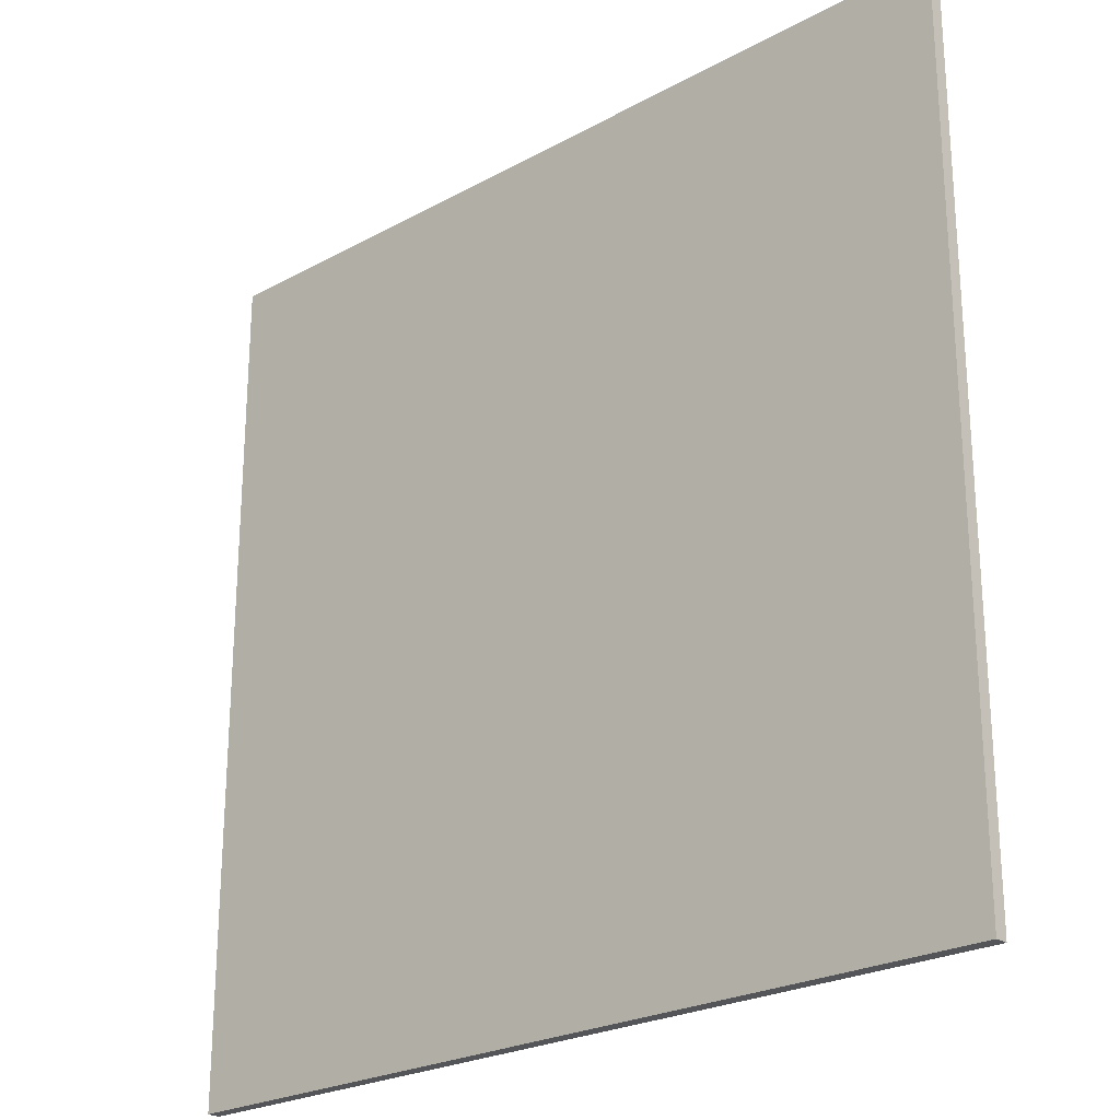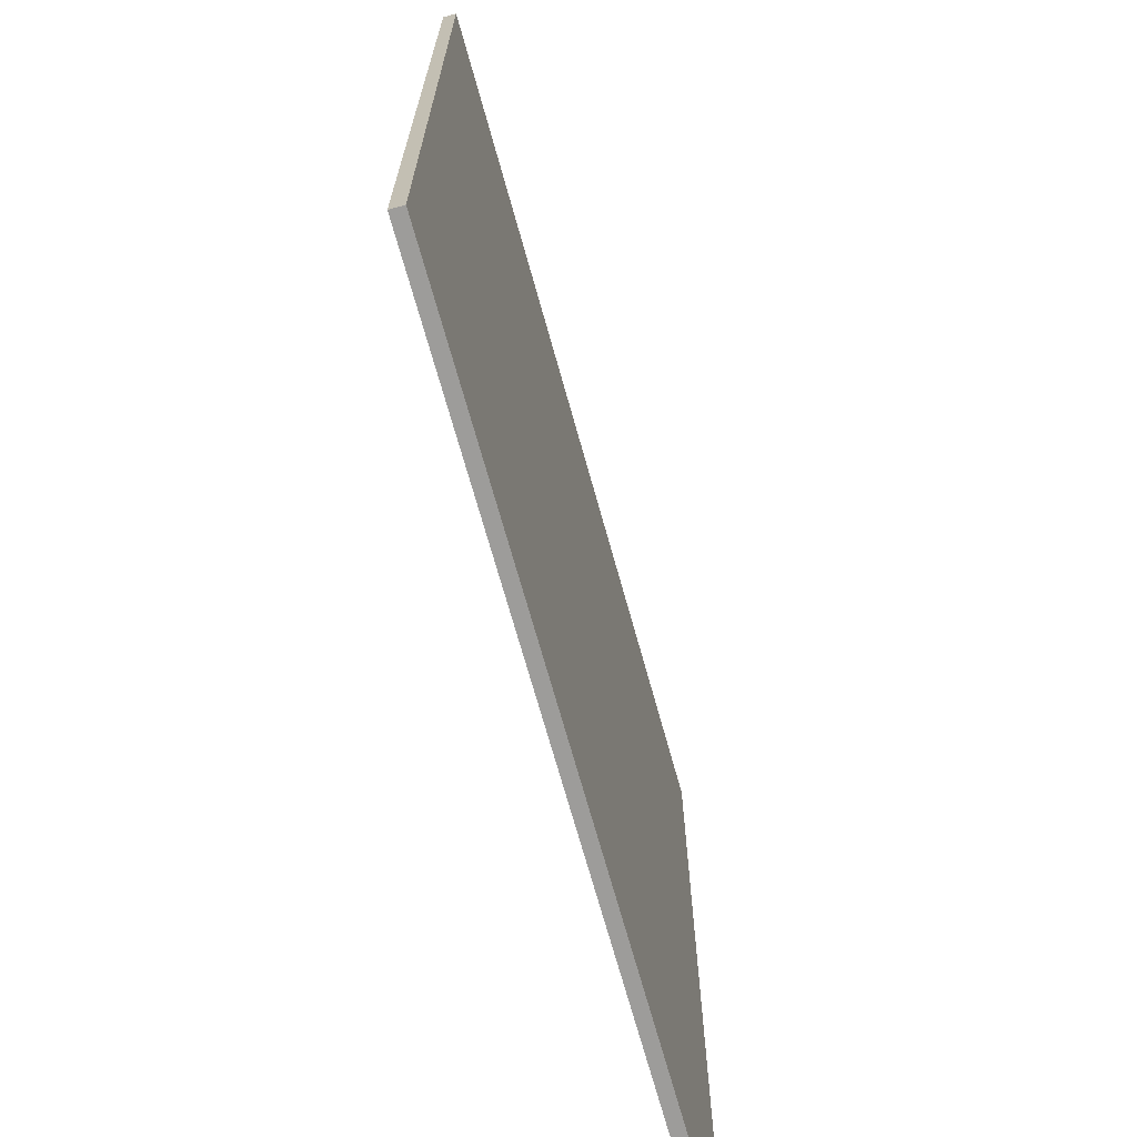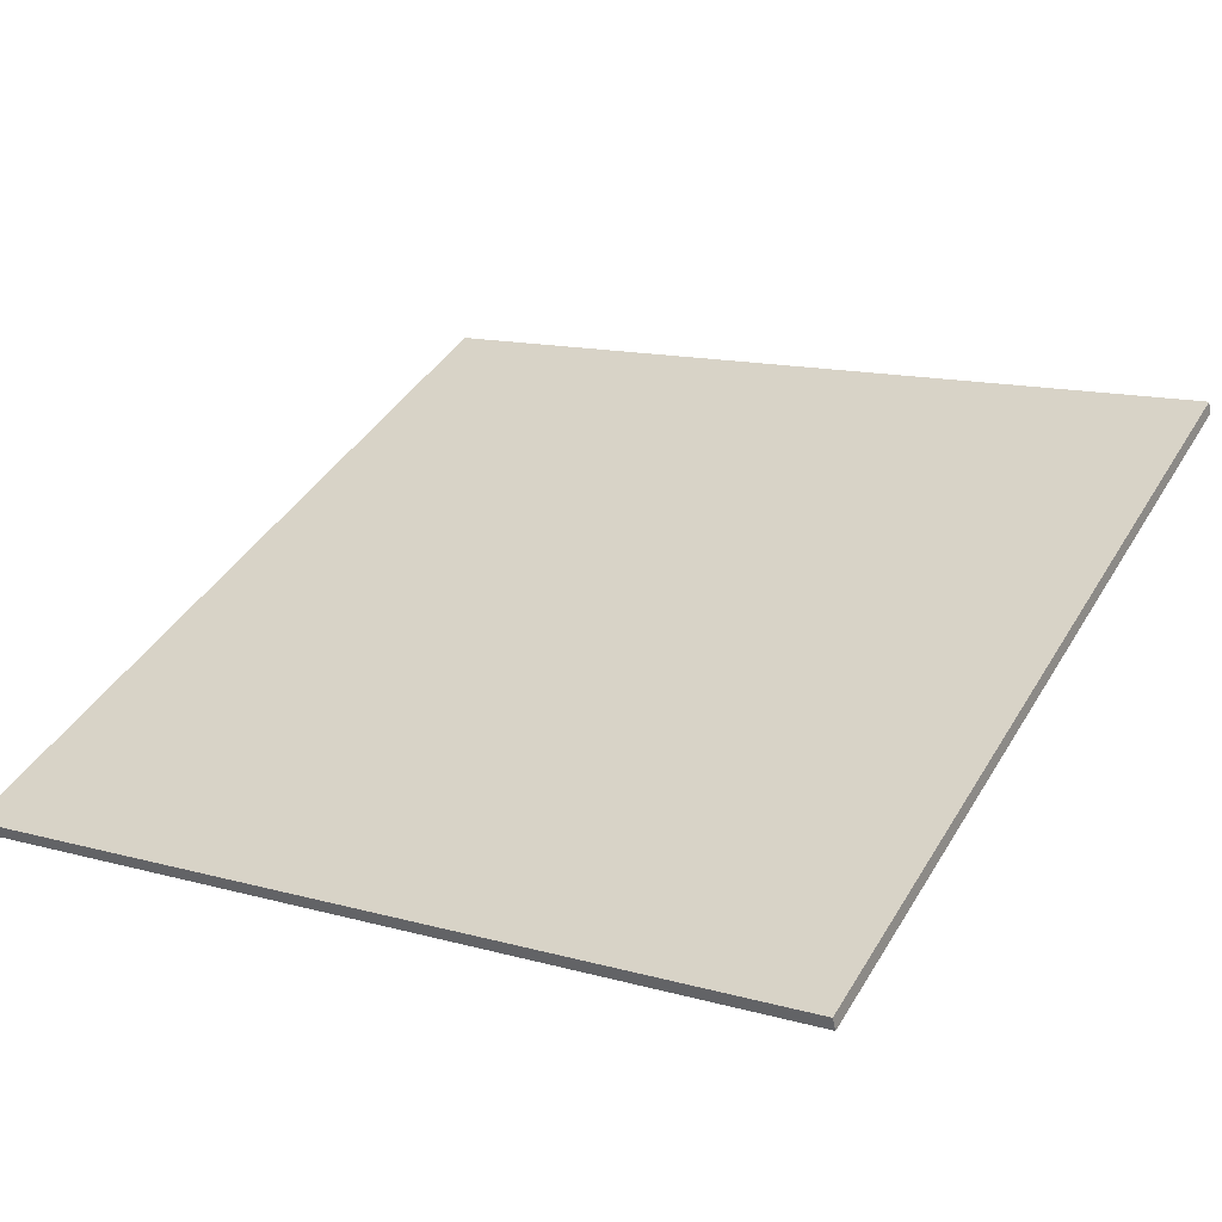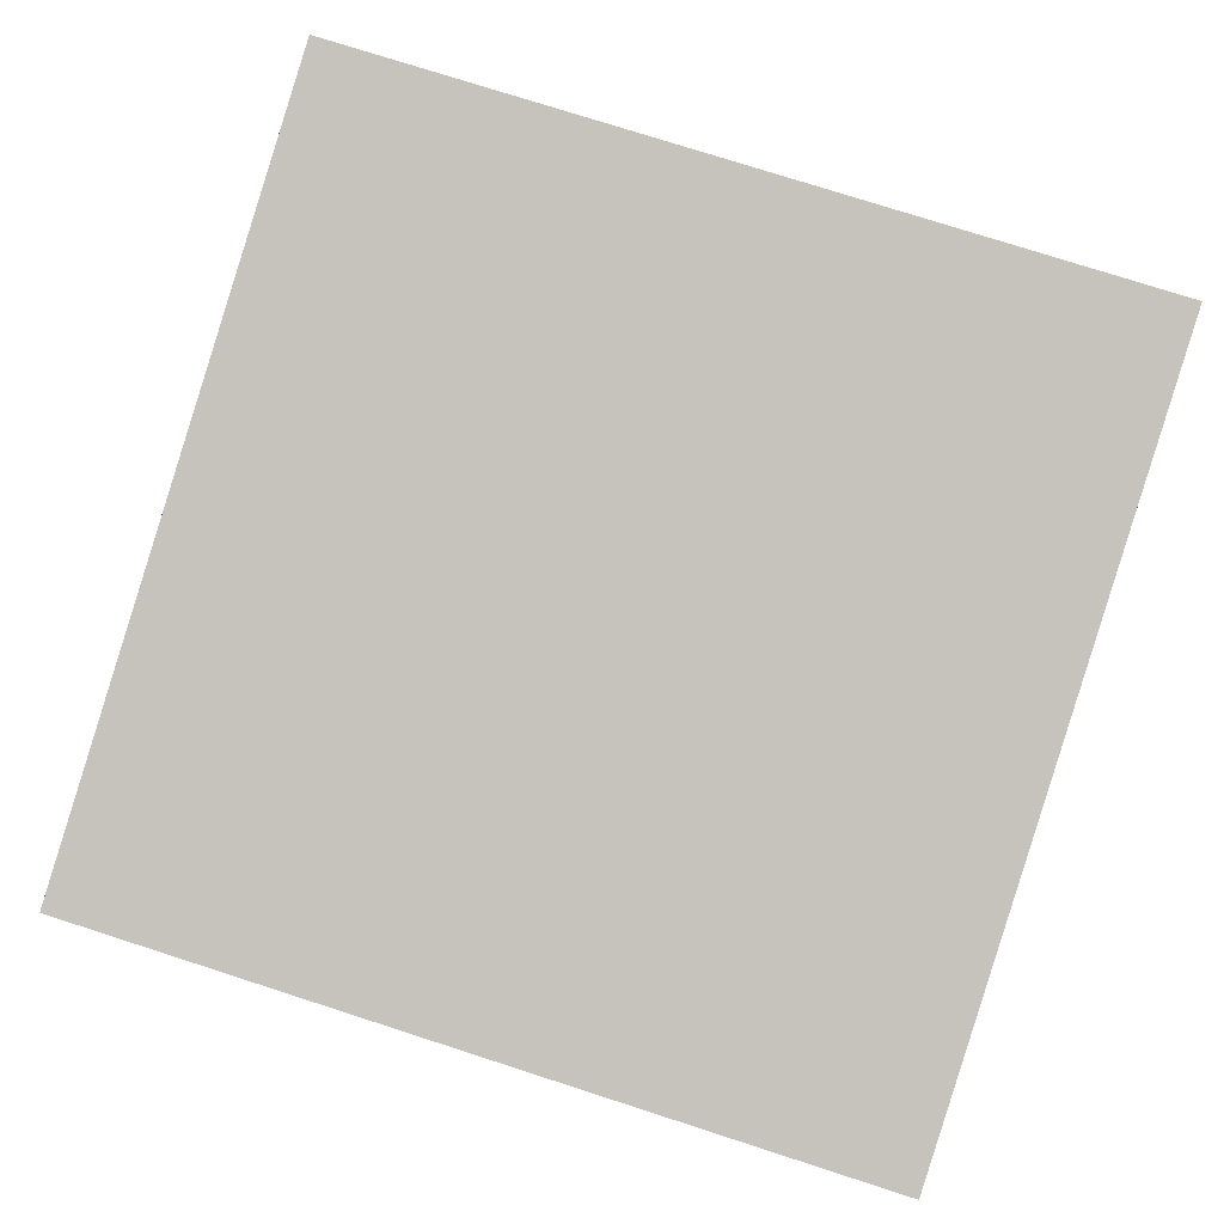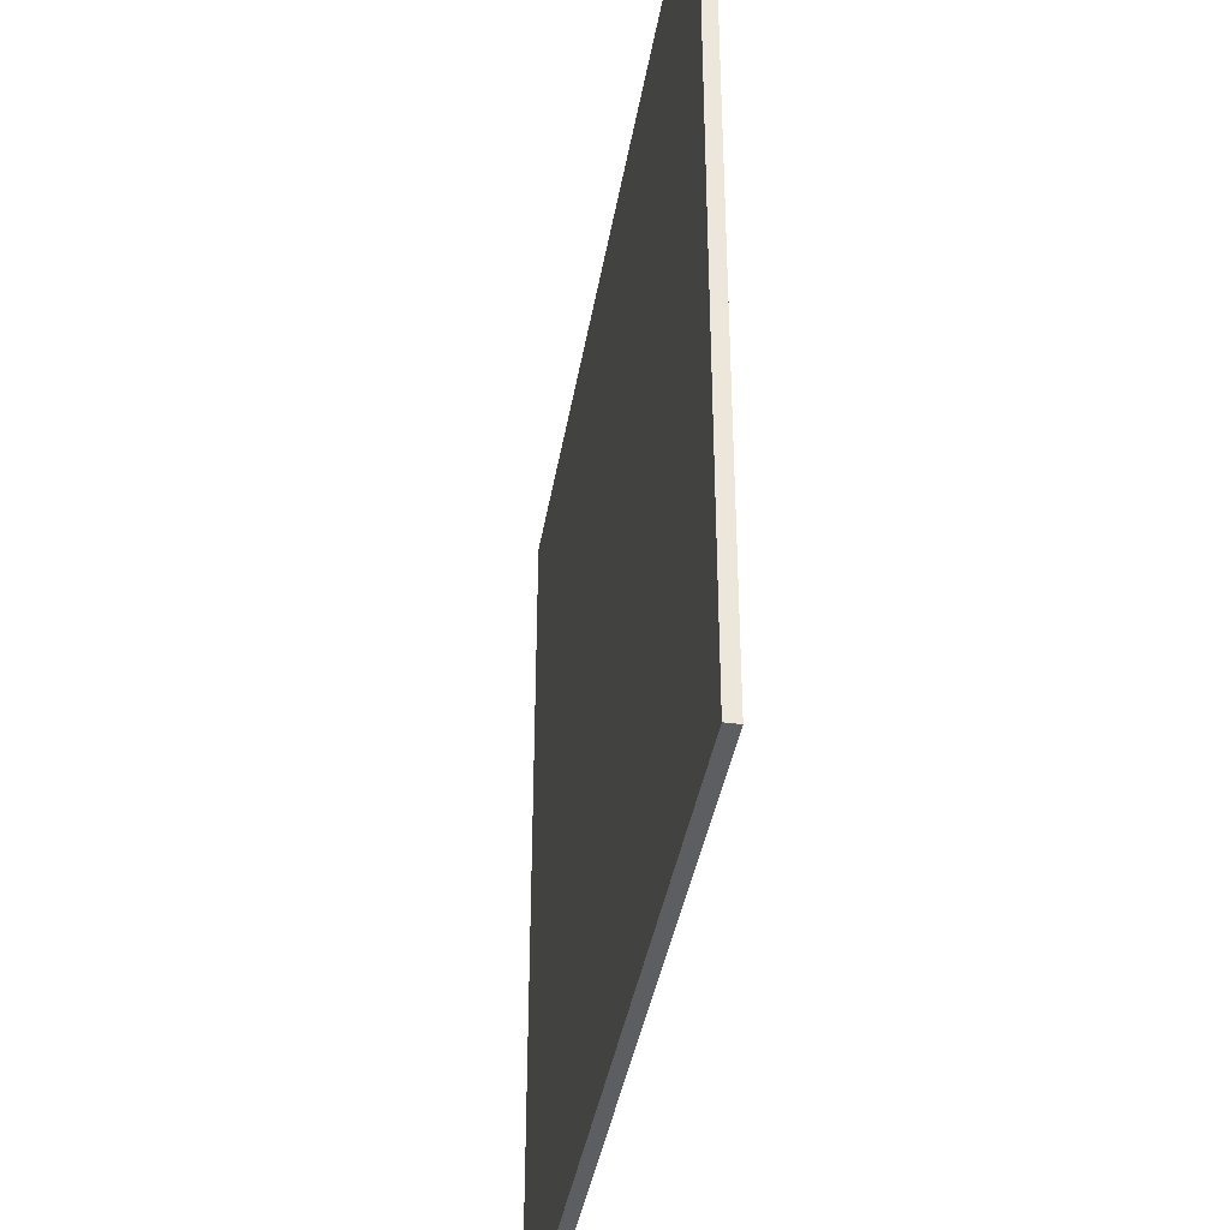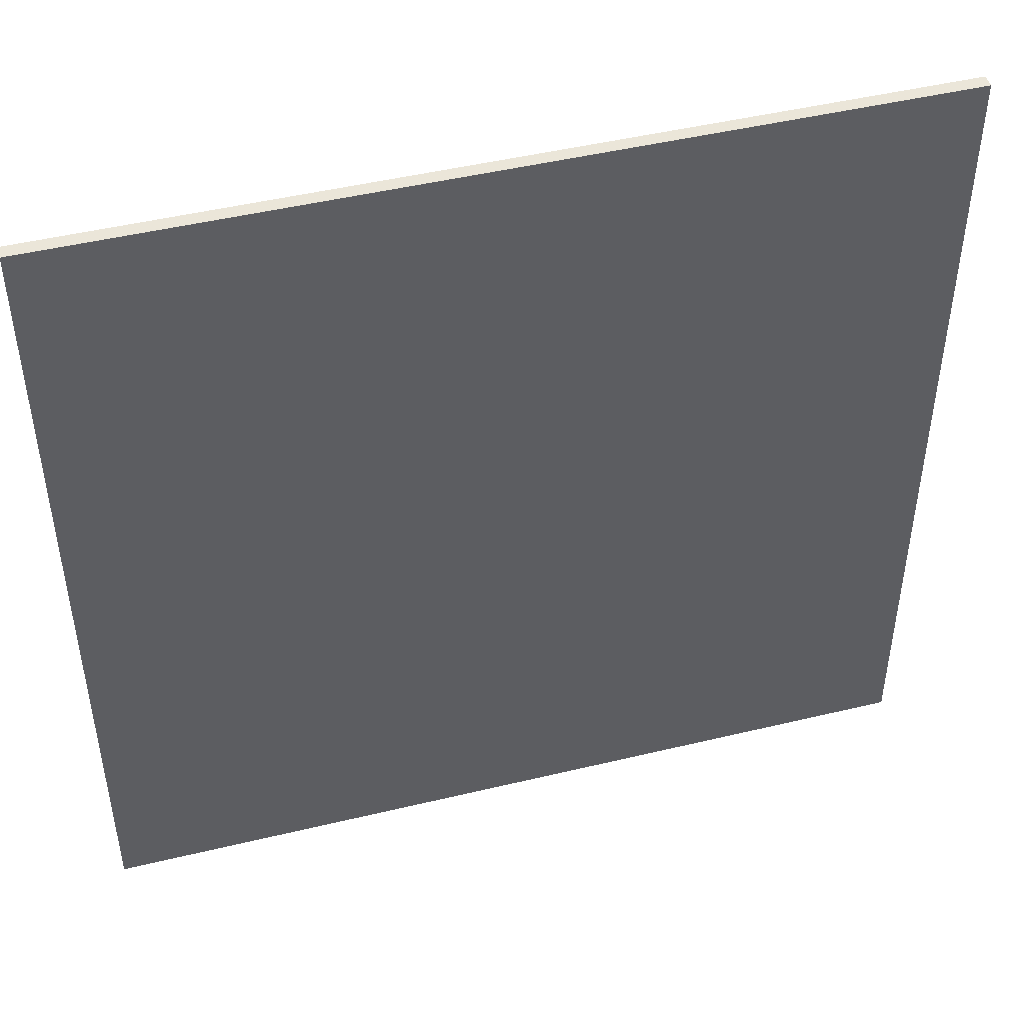
<metadata>
{"format":"obj","ext":"obj","renderer":"f3d","projection":"perspective","resolution":1024,"background":"white","views":[{"elev":-24.1,"azim":-151.4,"up":"+Z"},{"elev":-70.0,"azim":91.9,"up":"+Z"},{"elev":41.0,"azim":-151.6,"up":"+Y"},{"elev":76.9,"azim":107.8,"up":"+Y"},{"elev":-39.2,"azim":66.9,"up":"+Z"},{"elev":47.1,"azim":-28.9,"up":"+Z"}]}
</metadata>
<code>
v -64.74 14.91 -4.781
v -64.74 14.91 4.781
v -64.7 15.05 -4.781
v -64.7 15.05 4.781
v -74.03 17.16 -4.781
v -74.03 17.16 4.781
v -74 17.3 -4.781
v -74 17.3 4.781
f 1 3 4
f 4 2 1
f 5 6 8
f 8 7 5
f 1 2 6
f 6 5 1
f 3 7 8
f 8 4 3
f 1 5 7
f 7 3 1
f 2 4 8
f 8 6 2

</code>
